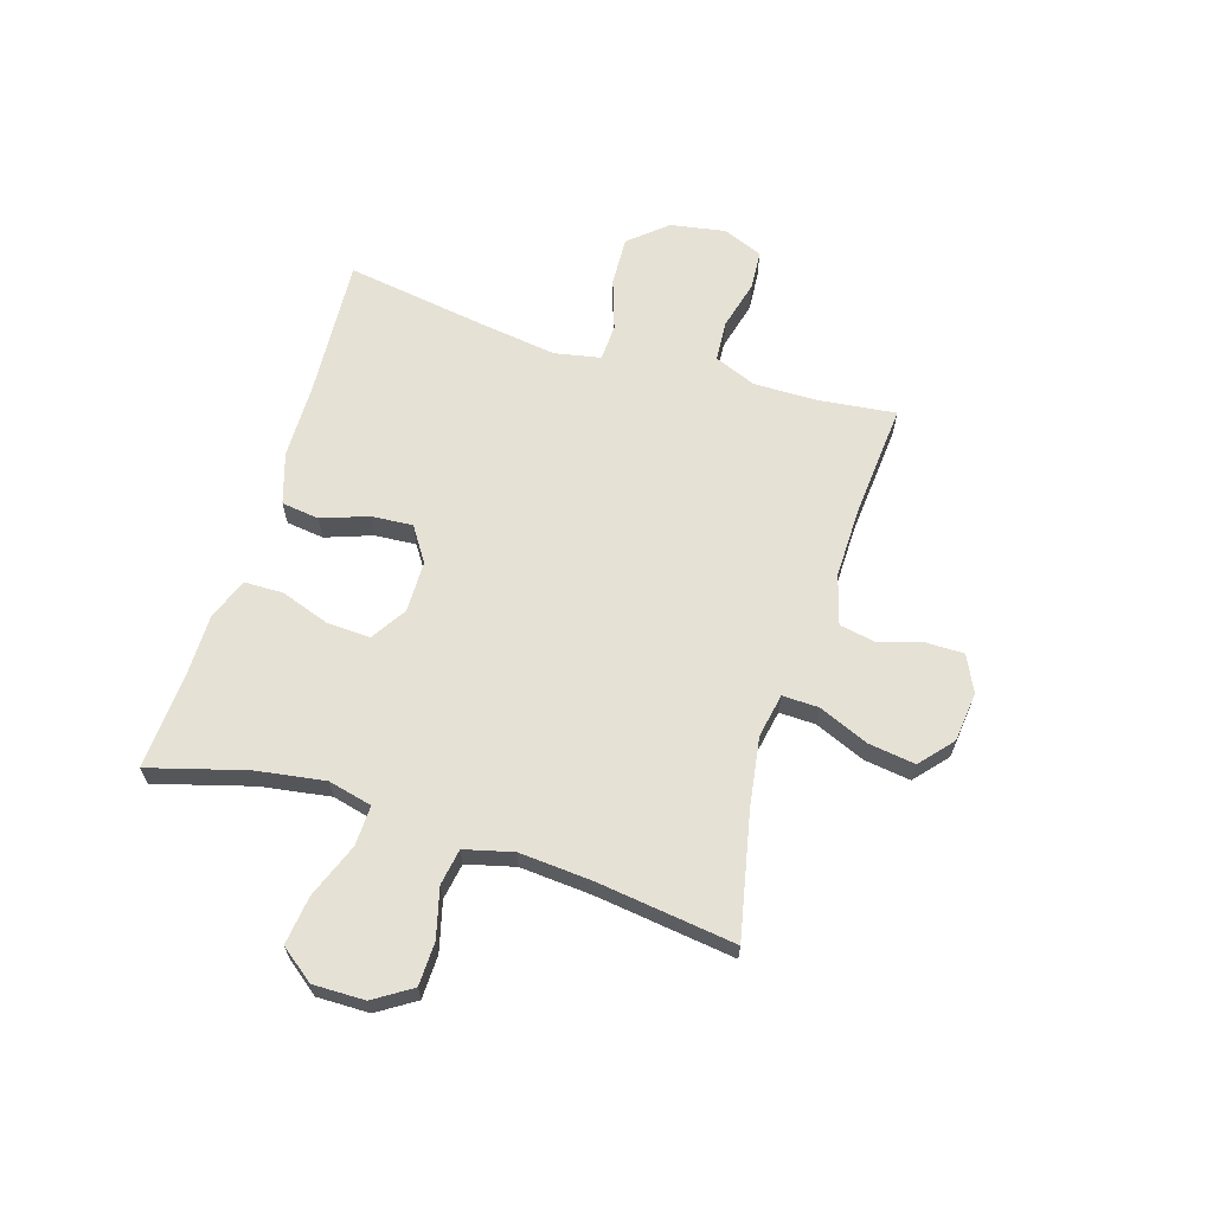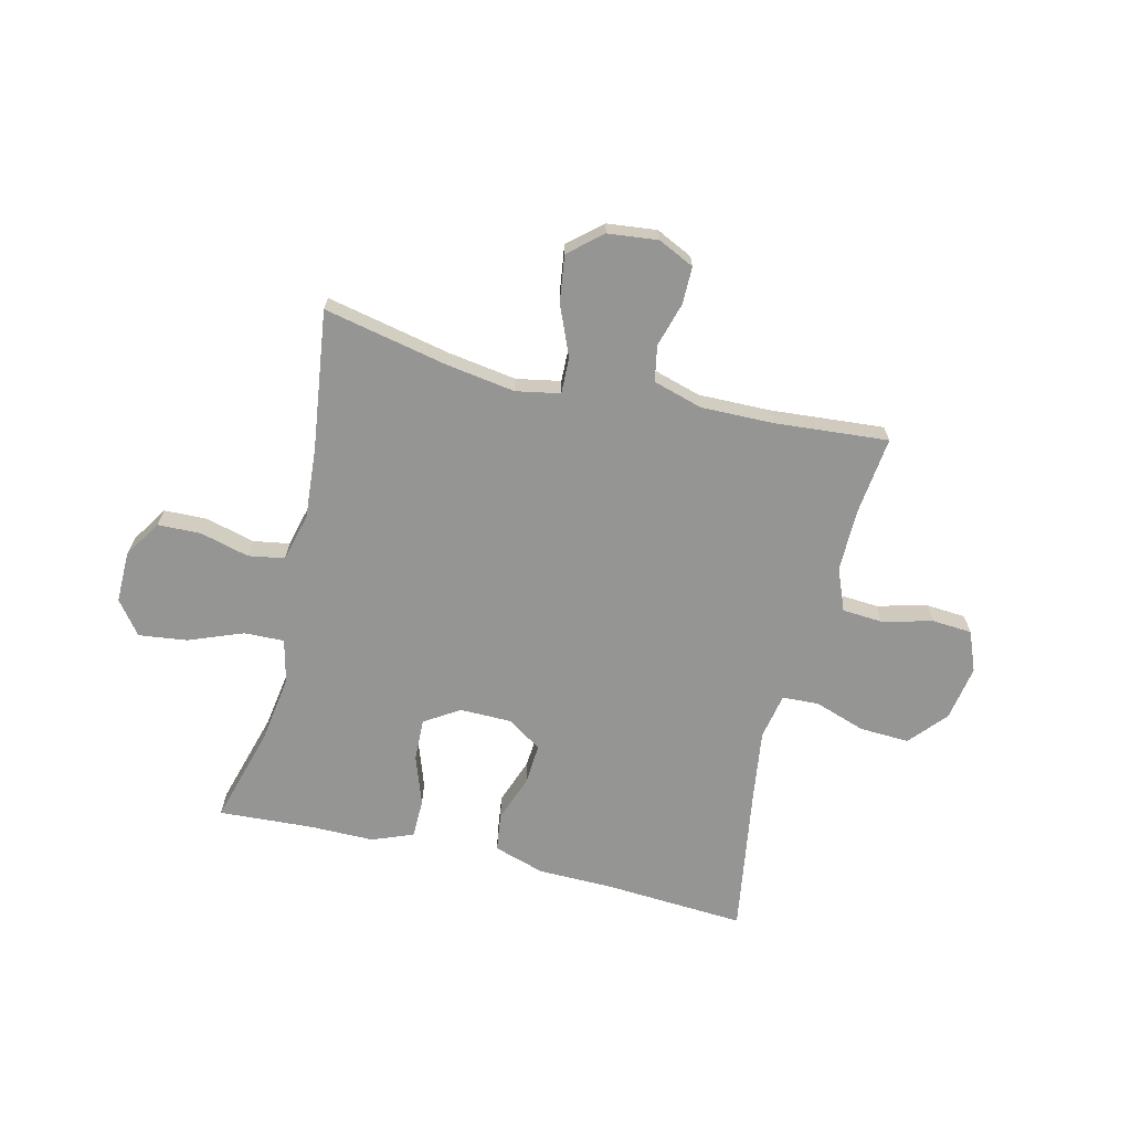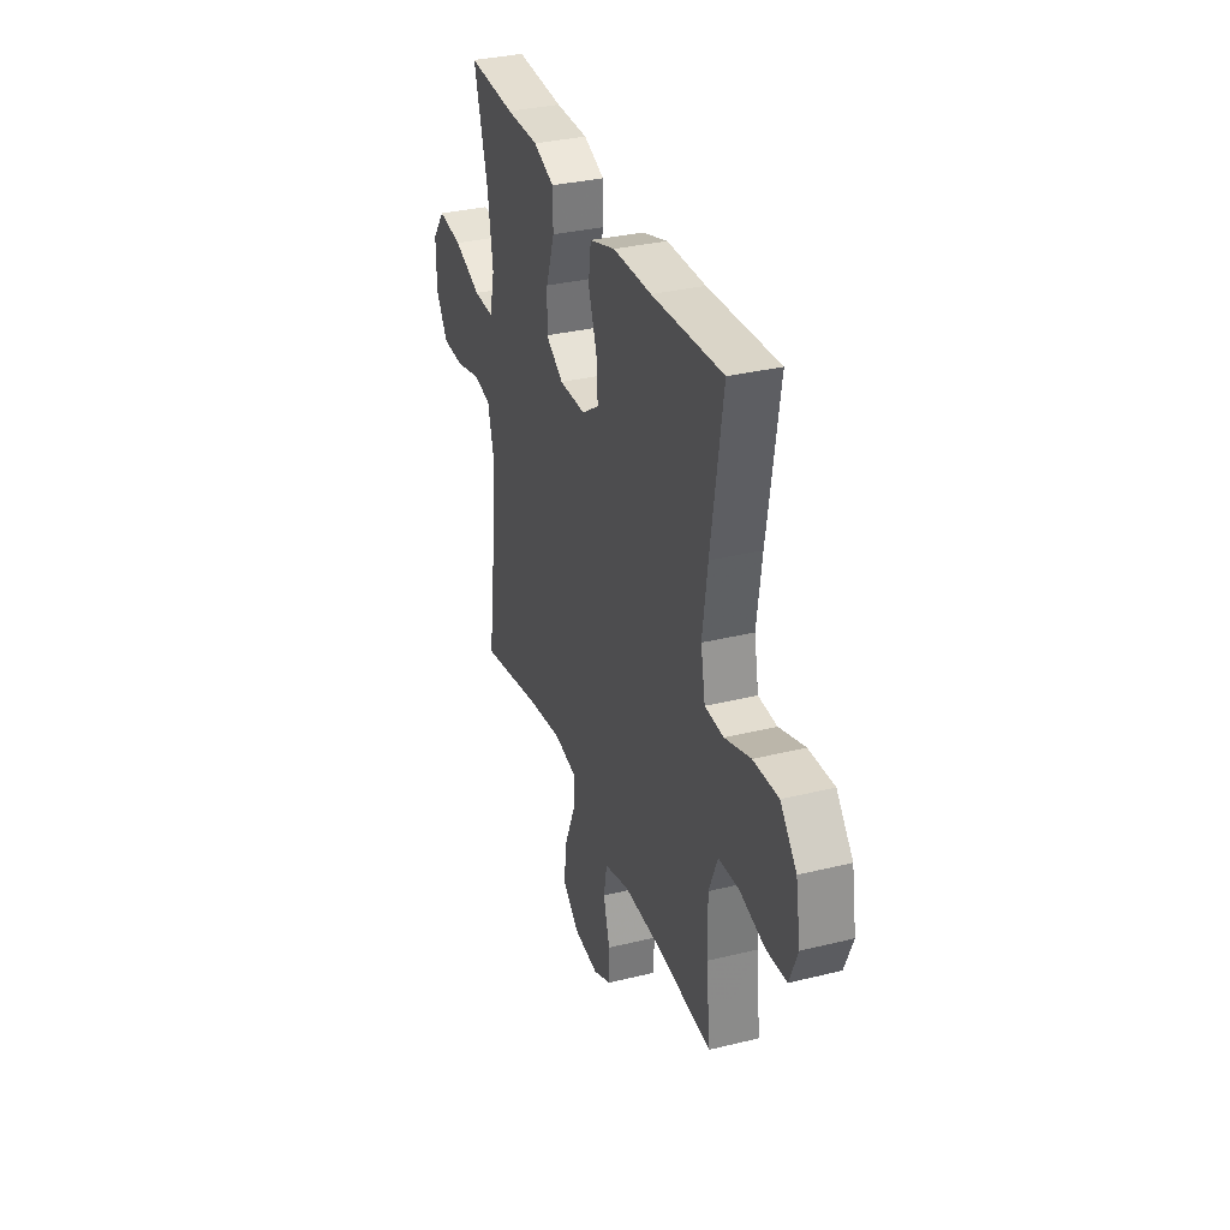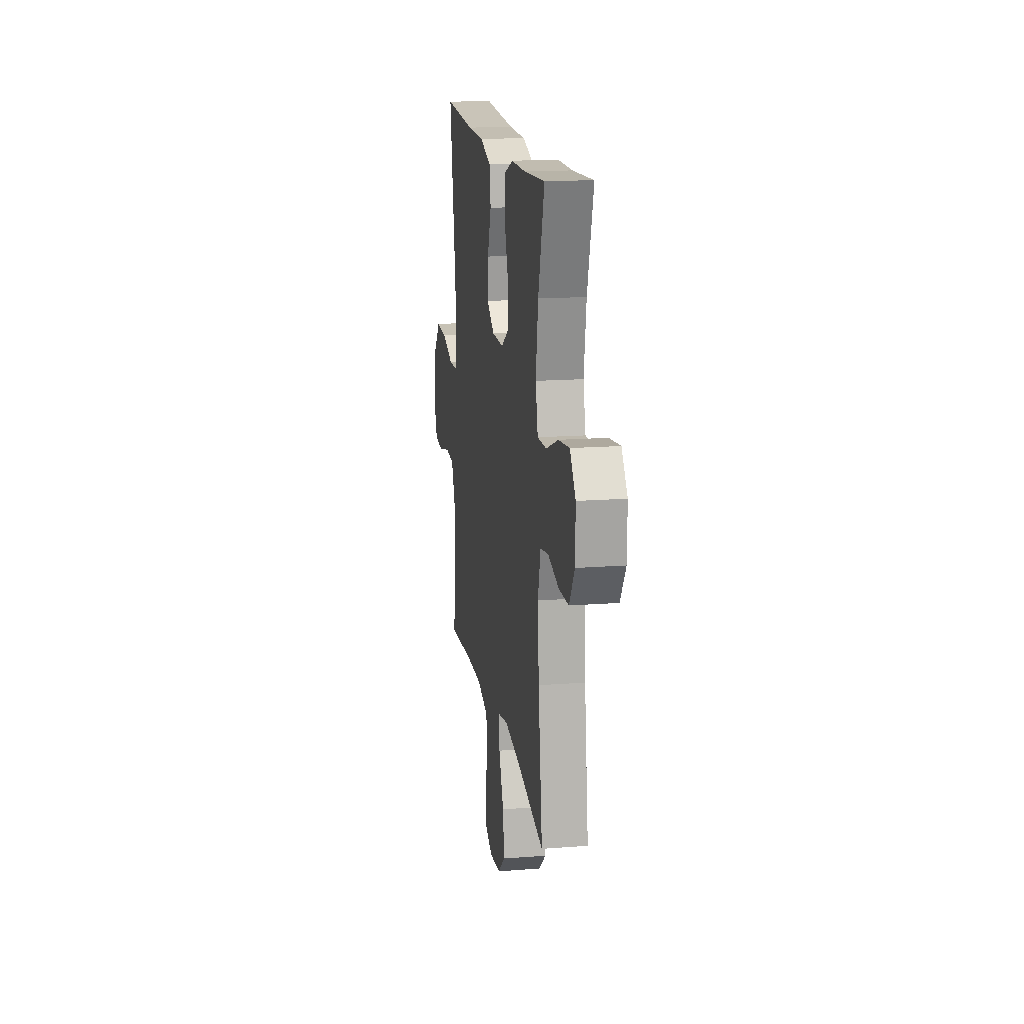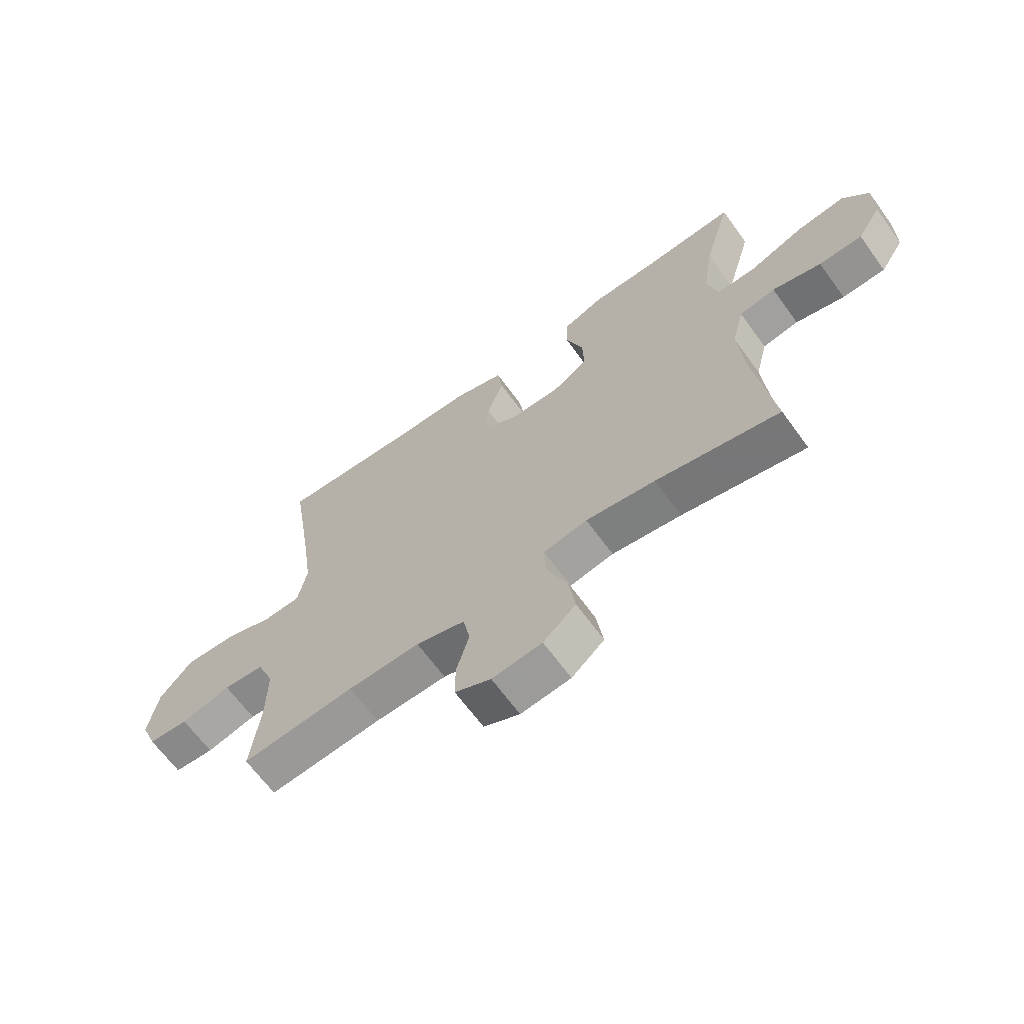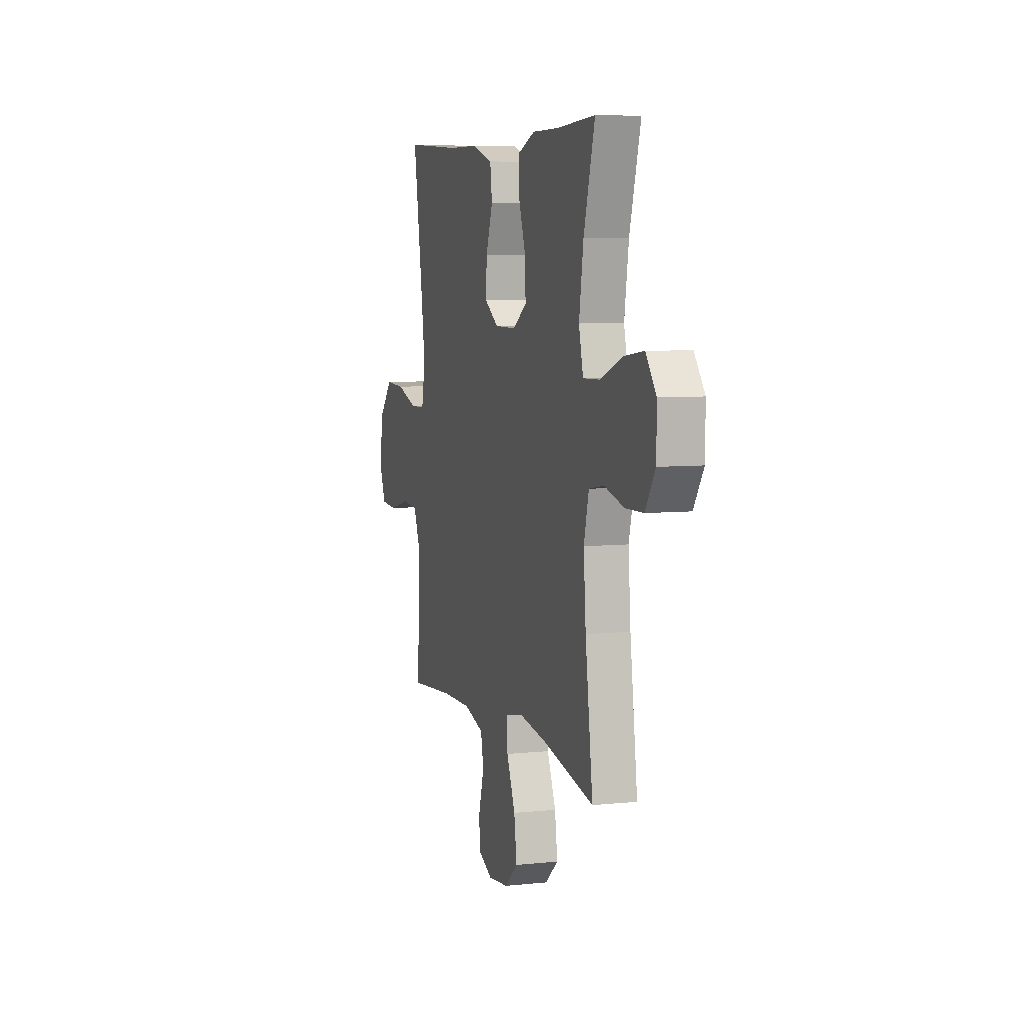
<metadata>
{"format":"obj","ext":"obj","renderer":"f3d","projection":"perspective","resolution":1024,"background":"white","views":[{"elev":64.1,"azim":107.2,"up":"+Y"},{"elev":-67.3,"azim":166.4,"up":"+Y"},{"elev":32.9,"azim":-108.8,"up":"+Z"},{"elev":16.4,"azim":81.1,"up":"+Z"},{"elev":-65.8,"azim":36.0,"up":"+Z"},{"elev":6.6,"azim":72.8,"up":"+Z"}]}
</metadata>
<code>
v 0.5 0.07 0.5
v 0.451 0.07 0.327
v 0.432 0.07 0.203
v 0.451 0.07 0.124
v 0.523 0.07 0.126
v 0.621 0.07 0.164
v 0.708 0.07 0.175
v 0.754 0.07 0.115
v 0.753 0.07 0.022
v 0.71 0.07 -0.045
v 0.632 0.07 -0.047
v 0.544 0.07 -0.024
v 0.479 0.07 -0.035
v 0.457 0.07 -0.122
v 0.467 0.07 -0.251
v 0.5 0.07 -0.5
v 0.278 0.07 -0.453
v 0.153 0.07 -0.434
v 0.074 0.07 -0.449
v 0.076 0.07 -0.514
v 0.114 0.07 -0.604
v 0.126 0.07 -0.688
v 0.067 0.07 -0.739
v -0.023 0.07 -0.749
v -0.088 0.07 -0.718
v -0.088 0.07 -0.651
v -0.065 0.07 -0.571
v -0.077 0.07 -0.507
v -0.166 0.07 -0.481
v -0.296 0.07 -0.483
v -0.5 0.07 -0.5
v -0.484 0.07 -0.361
v -0.483 0.07 -0.247
v -0.514 0.07 -0.171
v -0.587 0.07 -0.166
v -0.677 0.07 -0.189
v -0.749 0.07 -0.184
v -0.778 0.07 -0.112
v -0.761 0.07 -0.013
v -0.703 0.07 0.054
v -0.614 0.07 0.05
v -0.522 0.07 0.019
v -0.456 0.07 0.022
v -0.44 0.07 0.105
v -0.458 0.07 0.233
v -0.5 0.07 0.5
v -0.248 0.07 0.484
v -0.111 0.07 0.482
v -0.019 0.07 0.453
v -0.01 0.07 0.385
v -0.04 0.07 0.301
v -0.045 0.07 0.227
v 0.017 0.07 0.186
v 0.11 0.07 0.185
v 0.173 0.07 0.225
v 0.17 0.07 0.302
v 0.139 0.07 0.391
v 0.14 0.07 0.461
v 0.214 0.07 0.49
v 0.33 0.07 0.49
v 0.5 0 0.5
v 0.451 0 0.327
v 0.432 0 0.203
v 0.451 0 0.124
v 0.523 0 0.126
v 0.621 0 0.164
v 0.708 0 0.175
v 0.754 0 0.115
v 0.753 0 0.022
v 0.71 0 -0.045
v 0.632 0 -0.047
v 0.544 0 -0.024
v 0.479 0 -0.035
v 0.457 0 -0.122
v 0.467 0 -0.251
v 0.5 0 -0.5
v 0.278 0 -0.453
v 0.153 0 -0.434
v 0.074 0 -0.449
v 0.076 0 -0.514
v 0.114 0 -0.604
v 0.126 0 -0.688
v 0.067 0 -0.739
v -0.023 0 -0.749
v -0.088 0 -0.718
v -0.088 0 -0.651
v -0.065 0 -0.571
v -0.077 0 -0.507
v -0.166 0 -0.481
v -0.296 0 -0.483
v -0.5 0 -0.5
v -0.484 0 -0.361
v -0.483 0 -0.247
v -0.514 0 -0.171
v -0.587 0 -0.166
v -0.677 0 -0.189
v -0.749 0 -0.184
v -0.778 0 -0.112
v -0.761 0 -0.013
v -0.703 0 0.054
v -0.614 0 0.05
v -0.522 0 0.019
v -0.456 0 0.022
v -0.44 0 0.105
v -0.458 0 0.233
v -0.5 0 0.5
v -0.248 0 0.484
v -0.111 0 0.482
v -0.019 0 0.453
v -0.01 0 0.385
v -0.04 0 0.301
v -0.045 0 0.227
v 0.017 0 0.186
v 0.11 0 0.185
v 0.173 0 0.225
v 0.17 0 0.302
v 0.139 0 0.391
v 0.14 0 0.461
v 0.214 0 0.49
v 0.33 0 0.49
f 58 59 60
f 57 58 60
f 56 57 60
f 60 1 2
f 56 60 2
f 55 56 2
f 54 55 2 3
f 49 50 51
f 48 49 51
f 47 48 51
f 47 51 52
f 46 47 52
f 45 46 52
f 44 45 52 53
f 40 41 42
f 39 40 42
f 38 39 42
f 37 38 42
f 36 37 42
f 35 36 42
f 34 35 42 43
f 33 34 43
f 44 53 54
f 43 44 54
f 33 43 54
f 32 33 54
f 25 26 27
f 24 25 27
f 23 24 27
f 22 23 27
f 21 22 27
f 20 21 27
f 19 20 27 28
f 15 16 17
f 14 15 17 18
f 13 14 18 19
f 10 11 12
f 9 10 12
f 8 9 12
f 7 8 12
f 6 7 12
f 5 6 12
f 4 5 12 13
f 4 13 19
f 3 4 19
f 54 3 19
f 32 54 19
f 31 32 19
f 30 31 19
f 29 30 19
f 19 28 29
f 120 119 118
f 120 118 117
f 120 117 116
f 62 61 120
f 62 120 116
f 62 116 115
f 63 62 115 114
f 111 110 109
f 111 109 108
f 111 108 107
f 112 111 107
f 112 107 106
f 112 106 105
f 113 112 105 104
f 102 101 100
f 102 100 99
f 102 99 98
f 102 98 97
f 102 97 96
f 102 96 95
f 103 102 95 94
f 103 94 93
f 114 113 104
f 114 104 103
f 114 103 93
f 114 93 92
f 87 86 85
f 87 85 84
f 87 84 83
f 87 83 82
f 87 82 81
f 87 81 80
f 88 87 80 79
f 77 76 75
f 78 77 75 74
f 79 78 74 73
f 72 71 70
f 72 70 69
f 72 69 68
f 72 68 67
f 72 67 66
f 72 66 65
f 73 72 65 64
f 79 73 64
f 79 64 63
f 79 63 114
f 79 114 92
f 79 92 91
f 79 91 90
f 79 90 89
f 89 88 79
f 1 61 62 2
f 2 62 63 3
f 3 63 64 4
f 4 64 65 5
f 5 65 66 6
f 6 66 67 7
f 7 67 68 8
f 8 68 69 9
f 9 69 70 10
f 10 70 71 11
f 11 71 72 12
f 12 72 73 13
f 13 73 74 14
f 14 74 75 15
f 15 75 76 16
f 16 76 77 17
f 17 77 78 18
f 18 78 79 19
f 19 79 80 20
f 20 80 81 21
f 21 81 82 22
f 22 82 83 23
f 23 83 84 24
f 24 84 85 25
f 25 85 86 26
f 26 86 87 27
f 27 87 88 28
f 28 88 89 29
f 29 89 90 30
f 30 90 91 31
f 31 91 92 32
f 32 92 93 33
f 33 93 94 34
f 34 94 95 35
f 35 95 96 36
f 36 96 97 37
f 37 97 98 38
f 38 98 99 39
f 39 99 100 40
f 40 100 101 41
f 41 101 102 42
f 42 102 103 43
f 43 103 104 44
f 44 104 105 45
f 45 105 106 46
f 46 106 107 47
f 47 107 108 48
f 48 108 109 49
f 49 109 110 50
f 50 110 111 51
f 51 111 112 52
f 52 112 113 53
f 53 113 114 54
f 54 114 115 55
f 55 115 116 56
f 56 116 117 57
f 57 117 118 58
f 58 118 119 59
f 59 119 120 60
f 60 120 61 1

</code>
